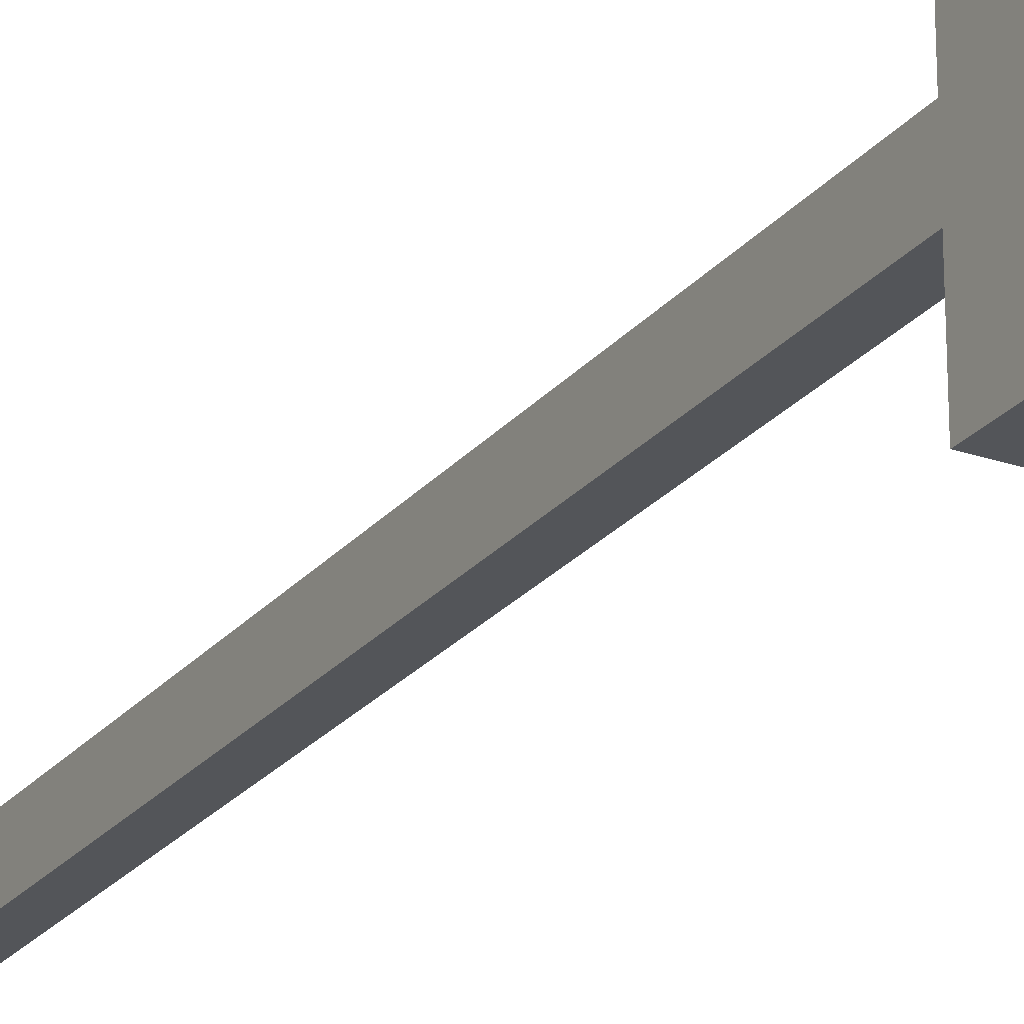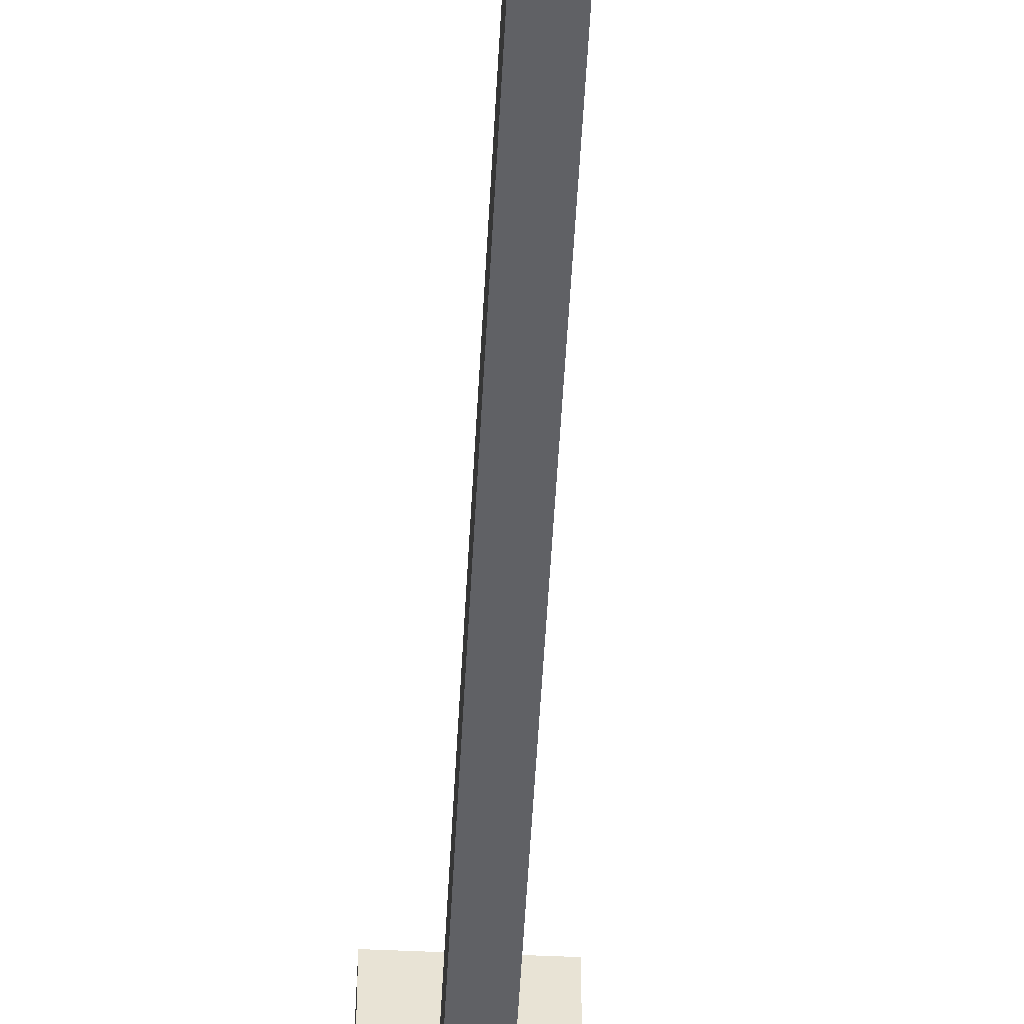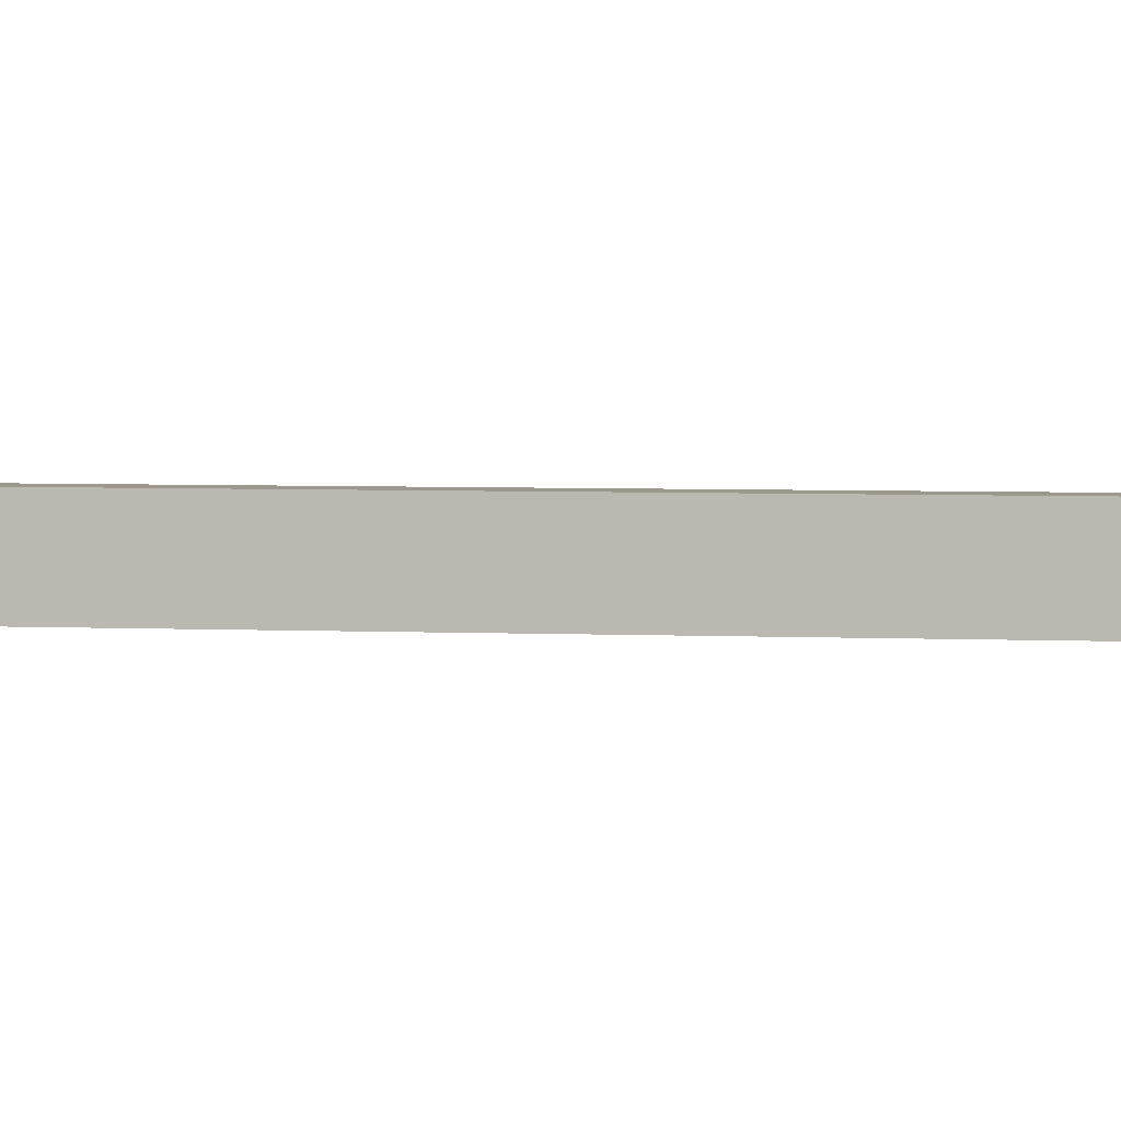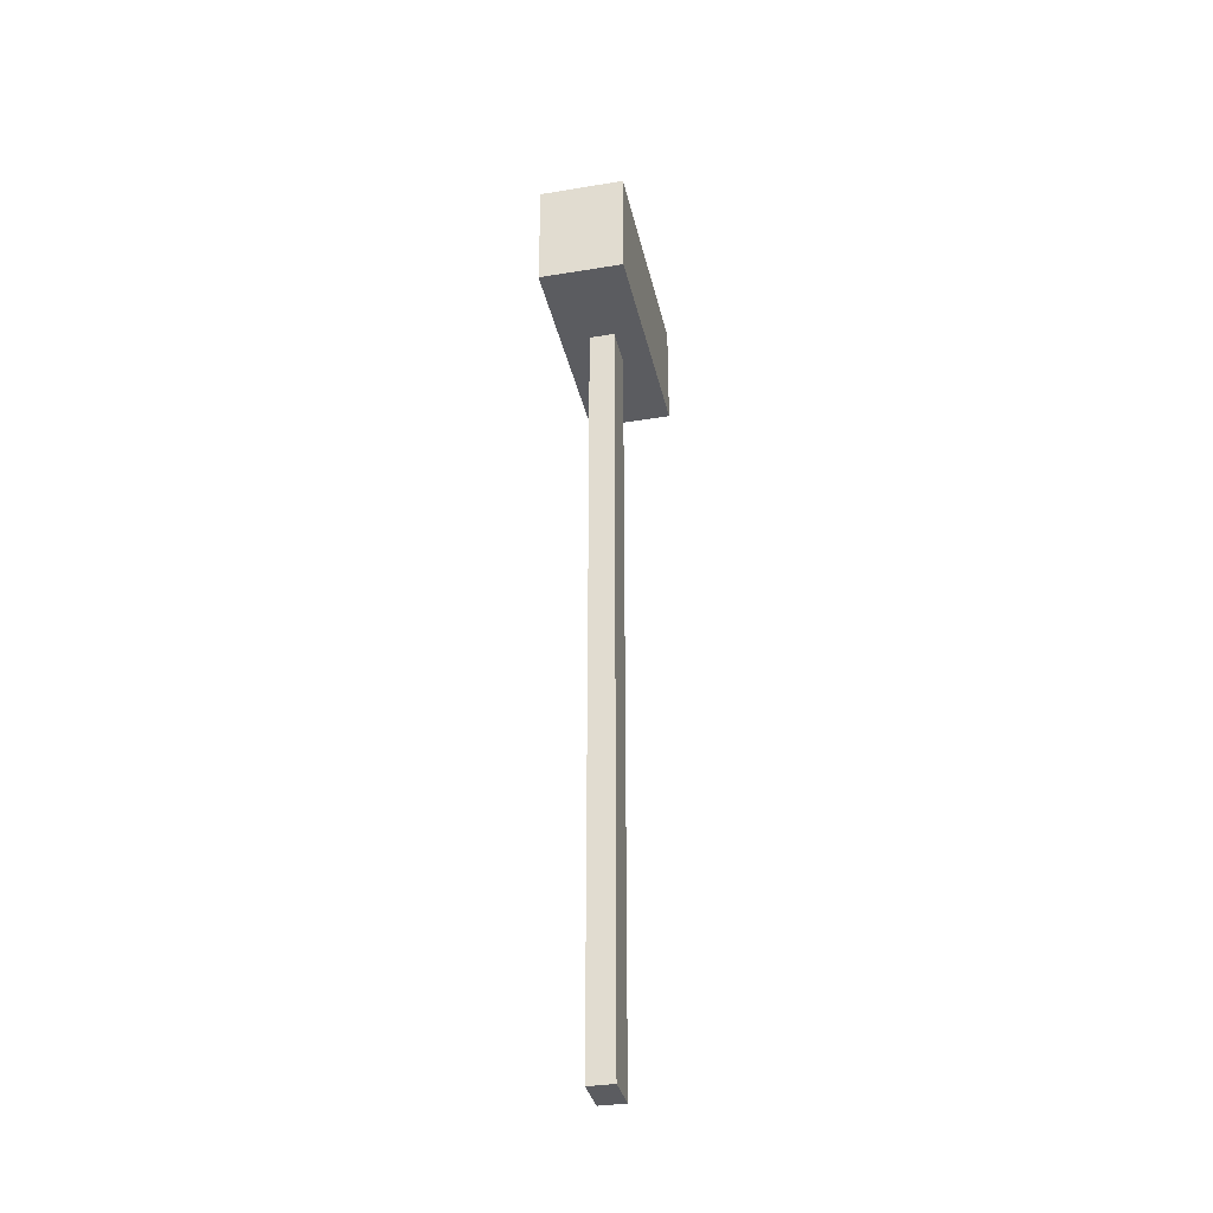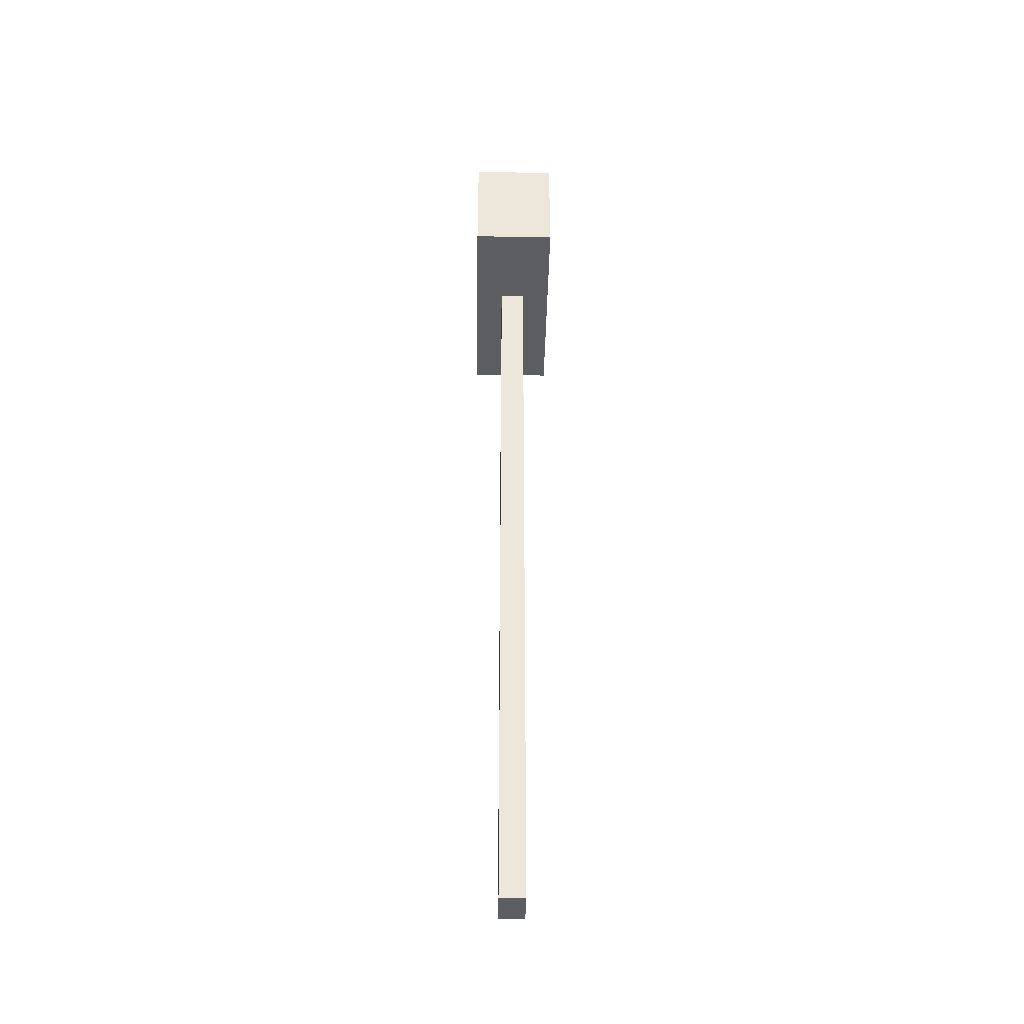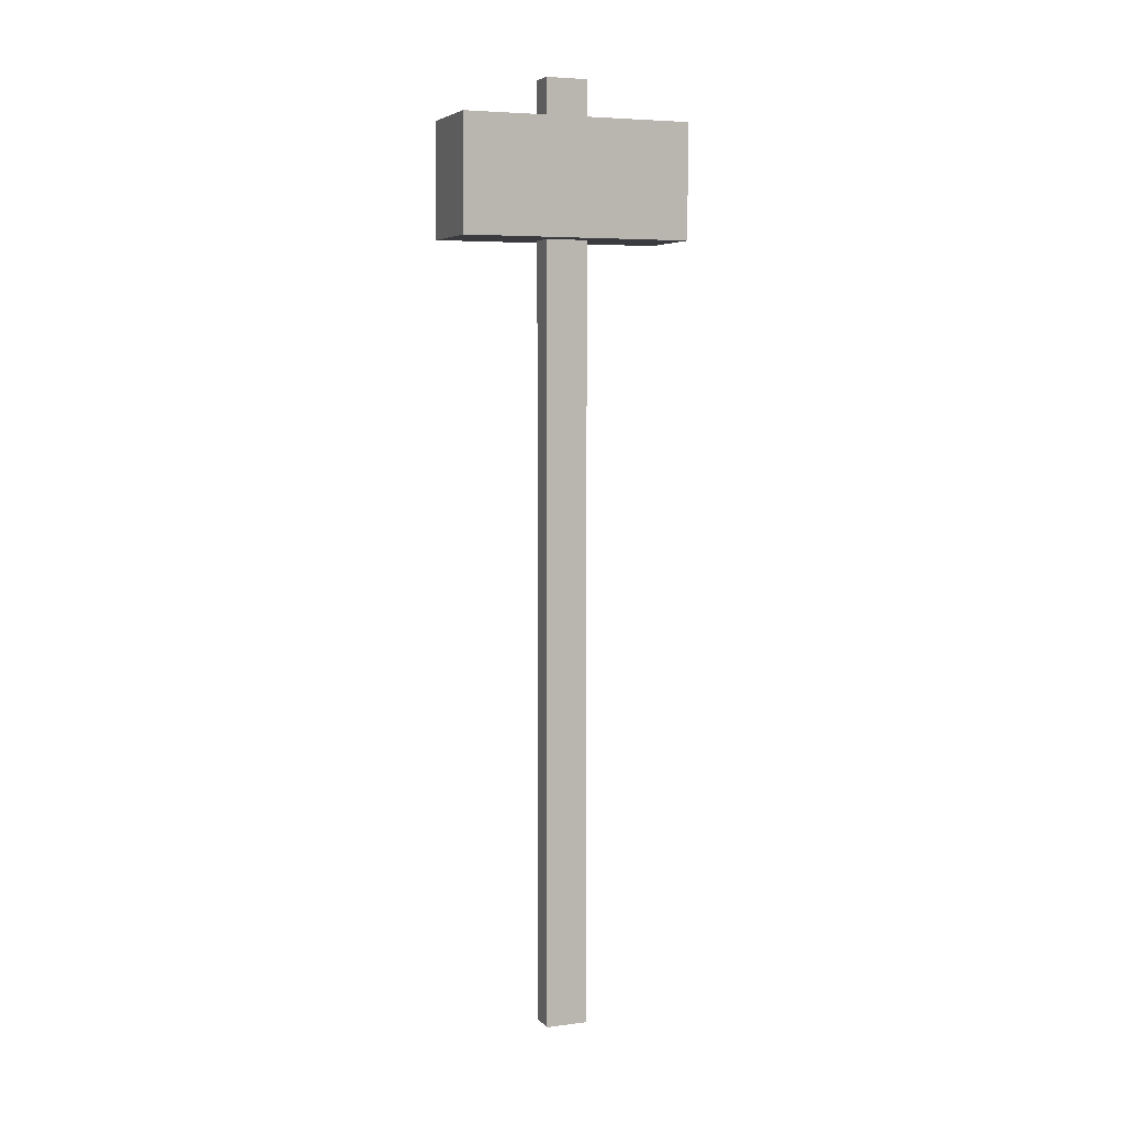
<metadata>
{"format":"obj","ext":"obj","renderer":"f3d","projection":"perspective","resolution":1024,"background":"white","views":[{"elev":-24.4,"azim":150.5,"up":"+Z"},{"elev":-49.8,"azim":-2.9,"up":"+Z"},{"elev":3.1,"azim":-78.7,"up":"+Z"},{"elev":-34.8,"azim":12.4,"up":"+Y"},{"elev":-39.1,"azim":-1.1,"up":"+Y"},{"elev":5.7,"azim":-111.4,"up":"+Y"}]}
</metadata>
<code>
v -0.04866 3.913 0.09048
v -0.04866 -0.002755 0.09048
v 0.0572 3.913 0.09048
v 0.0572 -0.002755 0.09048
v 0.0572 3.913 -0.0856
v 0.0572 -0.002755 -0.0856
v -0.04866 3.913 -0.0856
v -0.04866 -0.002755 -0.0856
v 0.0572 3.747 0.09048
v 0.0572 3.747 -0.0856
v -0.04866 3.747 -0.0856
v -0.04866 3.747 0.09048
v 0.0572 3.272 0.09048
v 0.0572 3.272 -0.0856
v -0.04866 3.272 -0.0856
v -0.04866 3.272 0.09048
v 0.1796 3.747 0.4833
v 0.1796 3.272 0.4833
v 0.1796 3.272 -0.4784
v 0.1796 3.747 -0.4784
v -0.171 3.747 -0.4784
v -0.171 3.272 -0.4784
v -0.171 3.747 0.4833
v -0.171 3.272 0.4833
g Dragon_Hammer:pCube1
f 1 12 3
f 3 12 9
f 3 9 5
f 5 9 10
f 5 10 7
f 7 10 11
f 7 11 1
f 1 11 12
f 2 8 4
f 4 8 6
f 7 1 5
f 5 1 3
f 17 18 20
f 20 18 19
f 21 20 22
f 22 20 19
f 23 21 24
f 24 21 22
f 17 23 18
f 18 23 24
f 13 4 14
f 14 4 6
f 15 14 8
f 8 14 6
f 16 15 2
f 2 15 8
f 13 16 4
f 4 16 2
f 13 14 18
f 18 14 19
f 10 9 20
f 20 9 17
f 11 10 21
f 21 10 20
f 14 15 19
f 19 15 22
f 12 11 23
f 23 11 21
f 15 16 22
f 22 16 24
f 9 12 17
f 17 12 23
f 16 13 24
f 24 13 18

</code>
